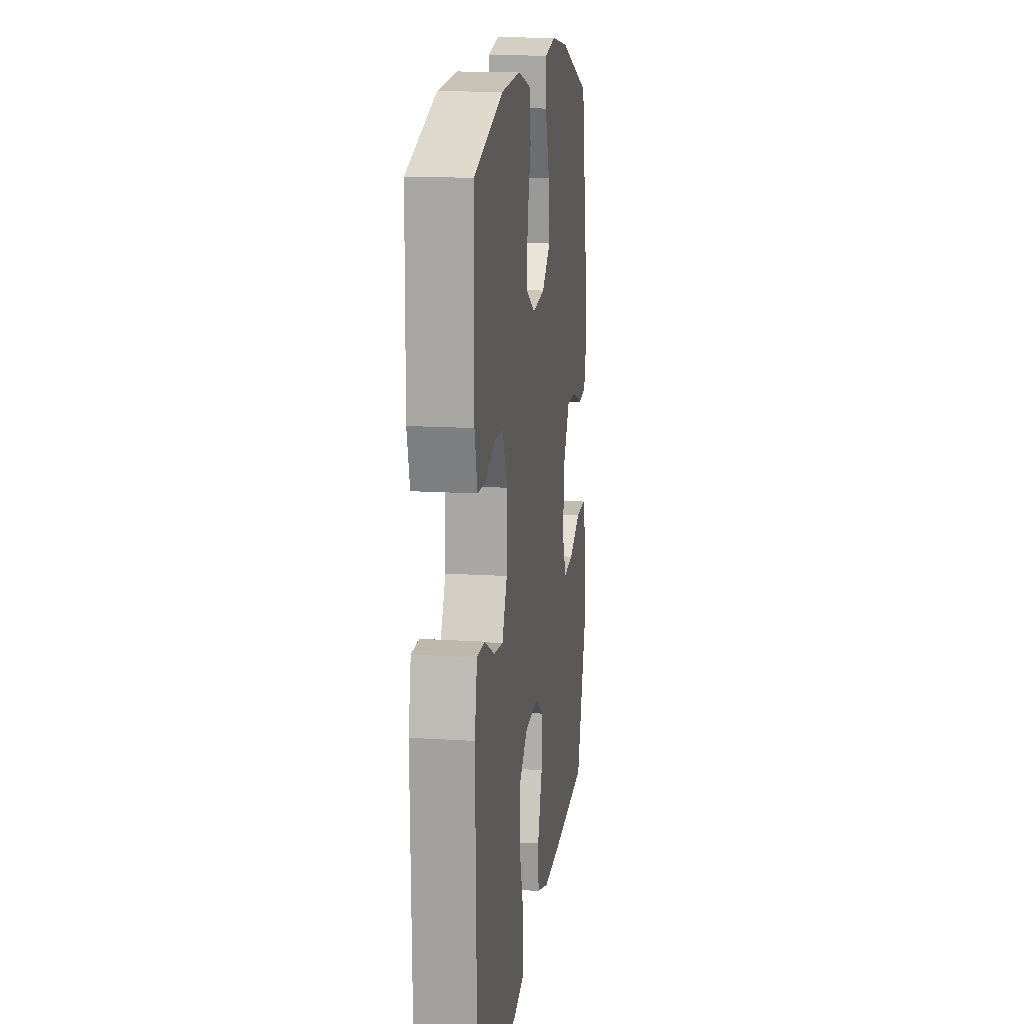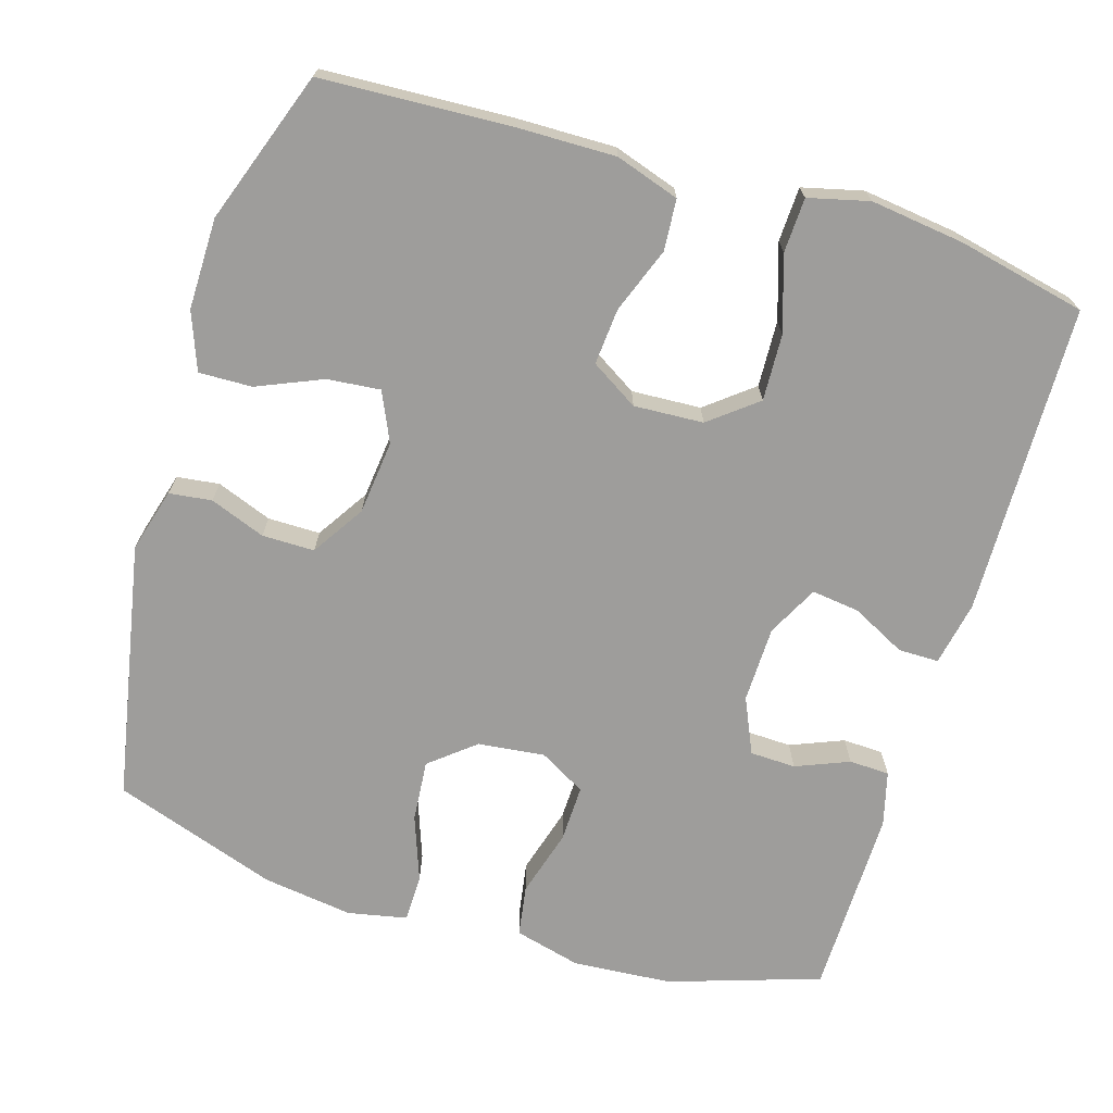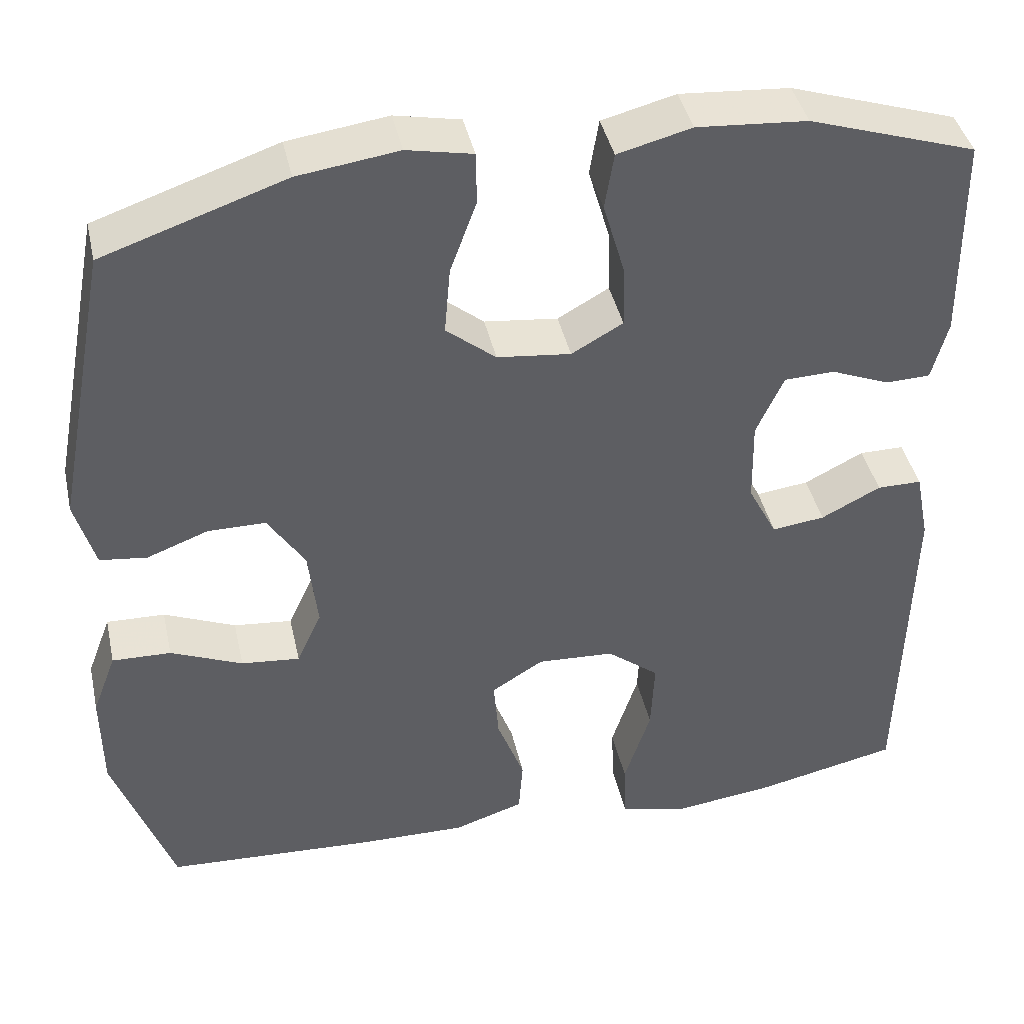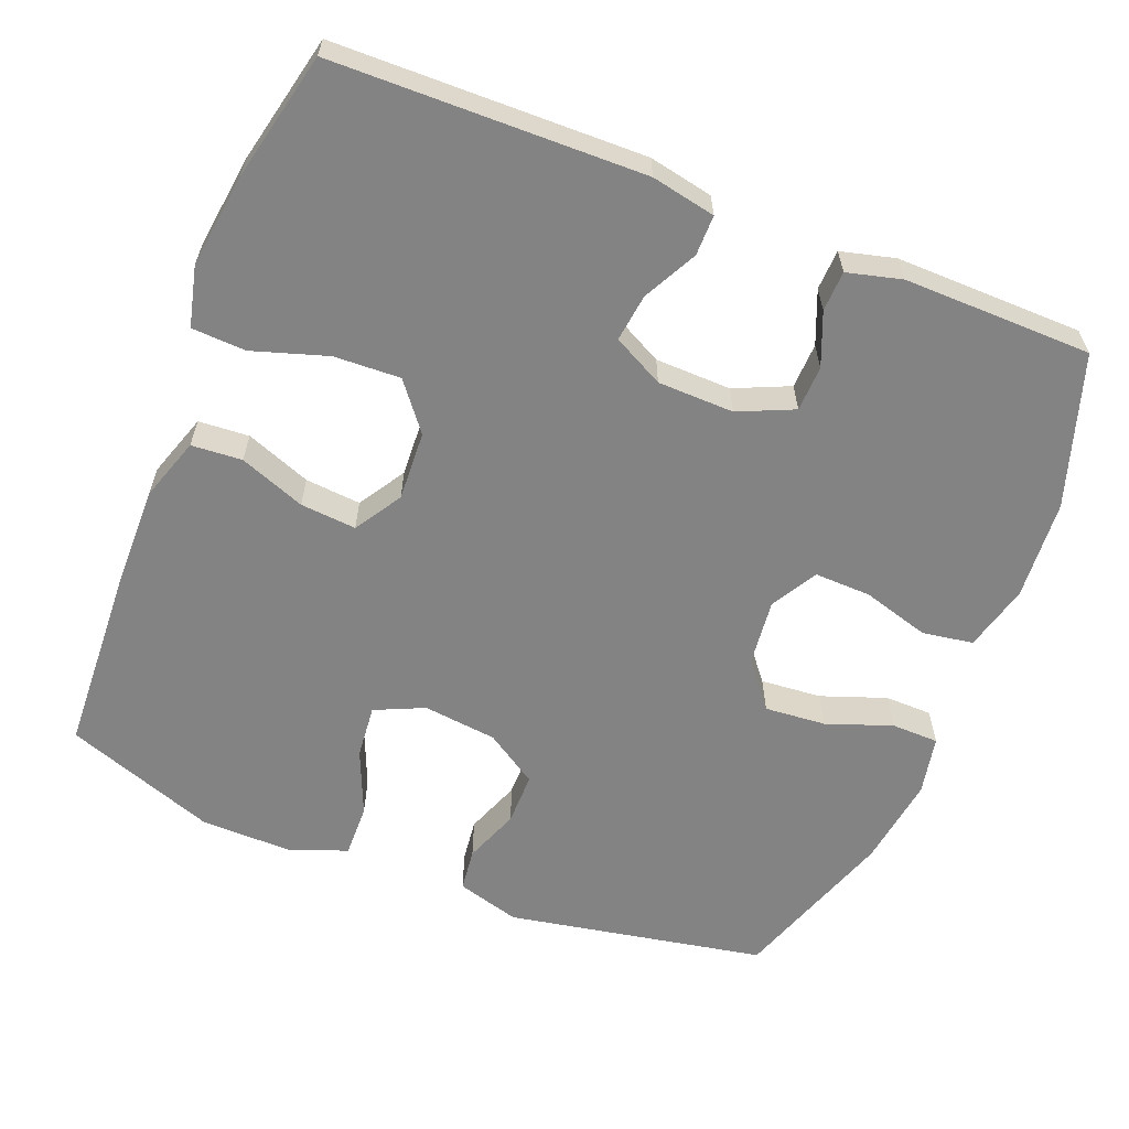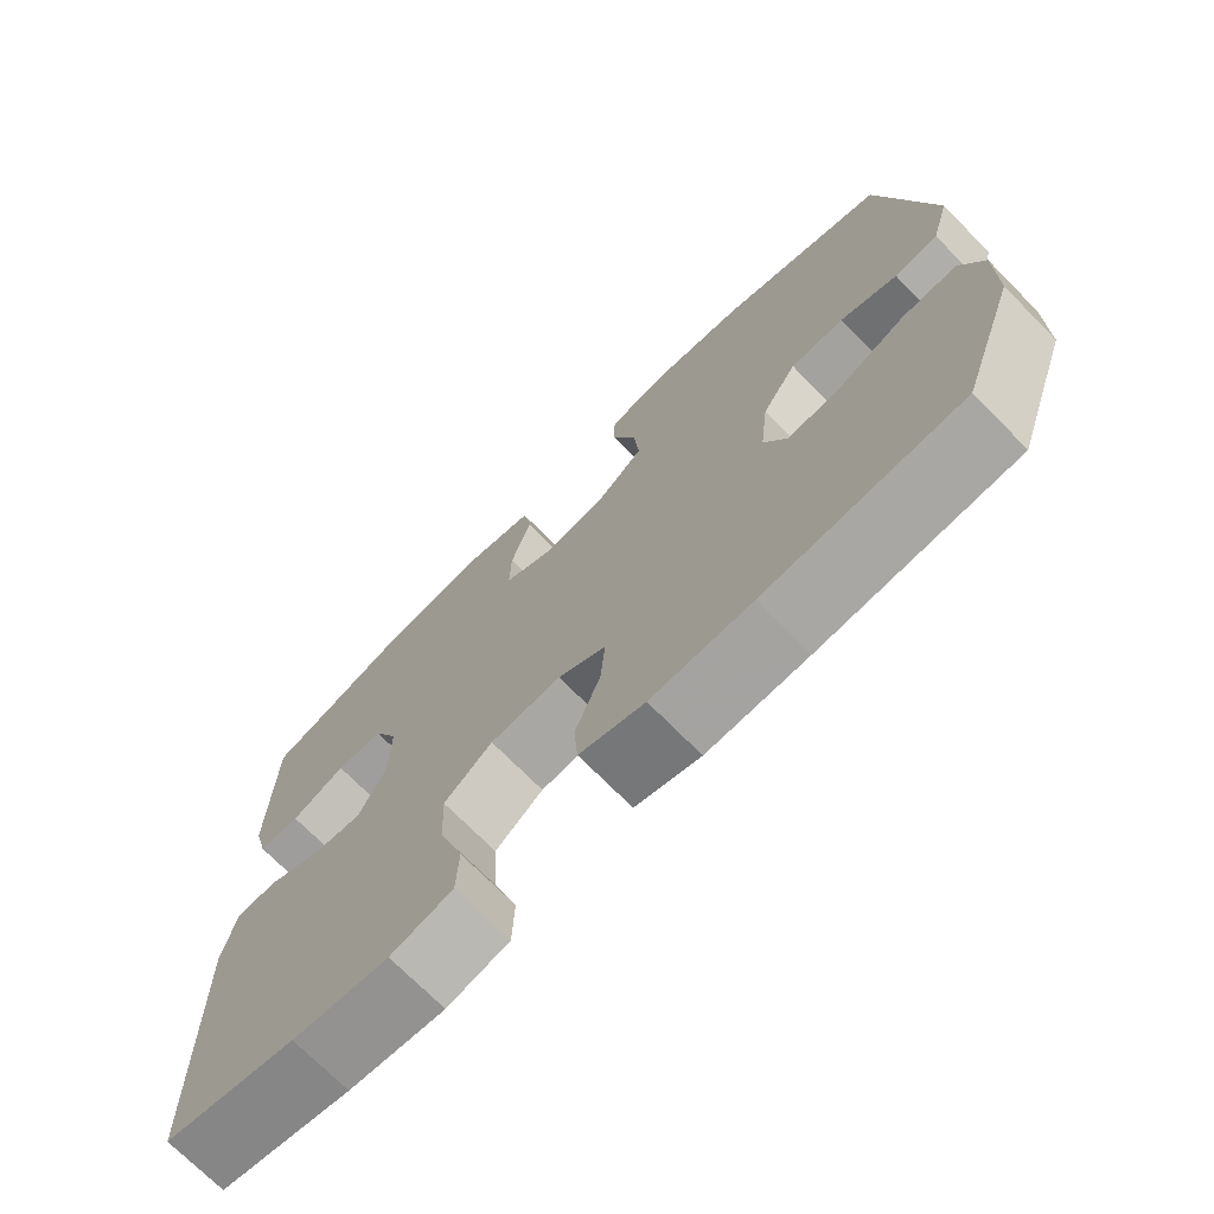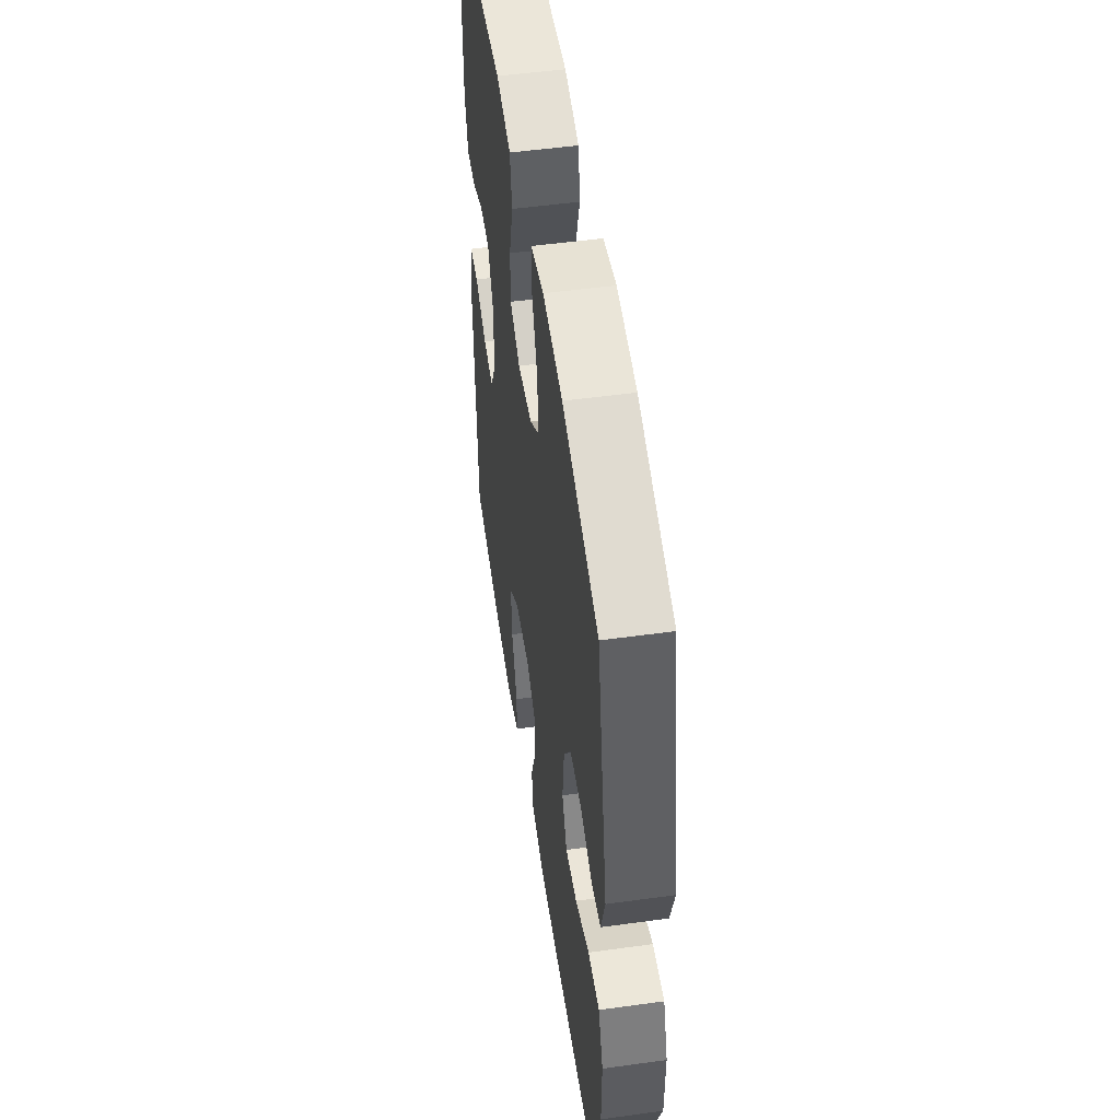
<metadata>
{"format":"obj","ext":"obj","renderer":"f3d","projection":"perspective","resolution":1024,"background":"white","views":[{"elev":14.8,"azim":-82.2,"up":"+Z"},{"elev":-70.4,"azim":163.1,"up":"+Y"},{"elev":41.6,"azim":167.6,"up":"+Z"},{"elev":-61.2,"azim":-111.8,"up":"+Y"},{"elev":-72.4,"azim":44.7,"up":"+Z"},{"elev":51.9,"azim":81.5,"up":"+Z"}]}
</metadata>
<code>
v -0.5 0.07 0.5
v -0.298 0.07 0.566
v -0.165 0.07 0.576
v -0.076 0.07 0.553
v -0.065 0.07 0.485
v -0.091 0.07 0.395
v -0.093 0.07 0.319
v -0.031 0.07 0.284
v 0.058 0.07 0.294
v 0.118 0.07 0.343
v 0.111 0.07 0.425
v 0.079 0.07 0.513
v 0.08 0.07 0.576
v 0.159 0.07 0.592
v 0.28 0.07 0.575
v 0.5 0.07 0.5
v 0.566 0.07 0.155
v 0.542 0.07 0.07
v 0.485 0.07 0.063
v 0.411 0.07 0.091
v 0.341 0.07 0.091
v 0.296 0.07 0.021
v 0.285 0.07 -0.078
v 0.315 0.07 -0.144
v 0.386 0.07 -0.137
v 0.473 0.07 -0.1
v 0.544 0.07 -0.098
v 0.573 0.07 -0.175
v 0.572 0.07 -0.297
v 0.5 0.07 -0.5
v 0.246 0.07 -0.513
v 0.115 0.07 -0.515
v 0.03 0.07 -0.487
v 0.025 0.07 -0.419
v 0.058 0.07 -0.331
v 0.064 0.07 -0.256
v 0.001 0.07 -0.217
v -0.092 0.07 -0.222
v -0.155 0.07 -0.272
v -0.151 0.07 -0.361
v -0.119 0.07 -0.461
v -0.122 0.07 -0.534
v -0.203 0.07 -0.554
v -0.328 0.07 -0.538
v -0.5 0.07 -0.5
v -0.509 0.07 -0.085
v -0.492 0.07 0.001
v -0.438 0.07 0.001
v -0.366 0.07 -0.036
v -0.302 0.07 -0.044
v -0.267 0.07 0.024
v -0.265 0.07 0.126
v -0.298 0.07 0.2
v -0.359 0.07 0.202
v -0.43 0.07 0.173
v -0.484 0.07 0.175
v -0.503 0.07 0.248
v -0.5 0 0.5
v -0.298 0 0.566
v -0.165 0 0.576
v -0.076 0 0.553
v -0.065 0 0.485
v -0.091 0 0.395
v -0.093 0 0.319
v -0.031 0 0.284
v 0.058 0 0.294
v 0.118 0 0.343
v 0.111 0 0.425
v 0.079 0 0.513
v 0.08 0 0.576
v 0.159 0 0.592
v 0.28 0 0.575
v 0.5 0 0.5
v 0.566 0 0.155
v 0.542 0 0.07
v 0.485 0 0.063
v 0.411 0 0.091
v 0.341 0 0.091
v 0.296 0 0.021
v 0.285 0 -0.078
v 0.315 0 -0.144
v 0.386 0 -0.137
v 0.473 0 -0.1
v 0.544 0 -0.098
v 0.573 0 -0.175
v 0.572 0 -0.297
v 0.5 0 -0.5
v 0.246 0 -0.513
v 0.115 0 -0.515
v 0.03 0 -0.487
v 0.025 0 -0.419
v 0.058 0 -0.331
v 0.064 0 -0.256
v 0.001 0 -0.217
v -0.092 0 -0.222
v -0.155 0 -0.272
v -0.151 0 -0.361
v -0.119 0 -0.461
v -0.122 0 -0.534
v -0.203 0 -0.554
v -0.328 0 -0.538
v -0.5 0 -0.5
v -0.509 0 -0.085
v -0.492 0 0.001
v -0.438 0 0.001
v -0.366 0 -0.036
v -0.302 0 -0.044
v -0.267 0 0.024
v -0.265 0 0.126
v -0.298 0 0.2
v -0.359 0 0.202
v -0.43 0 0.173
v -0.484 0 0.175
v -0.503 0 0.248
f 54 55 56 57
f 53 54 57 1
f 46 47 48 49
f 46 49 50
f 45 46 50
f 44 45 50 51
f 40 41 42 43
f 39 40 43 44
f 32 33 34 35
f 32 35 36
f 31 32 36
f 30 31 36
f 29 30 36 37
f 25 26 27 28
f 24 25 28 29
f 17 18 19 20
f 17 20 21
f 16 17 21
f 15 16 21 22
f 11 12 13 14
f 10 11 14 15
f 3 4 5 6
f 3 6 7
f 53 1 2 3
f 52 53 3 7
f 39 44 51
f 38 39 51 52
f 37 38 52 7
f 24 29 37
f 23 24 37 7
f 10 15 22 23
f 9 10 23
f 8 9 23
f 7 8 23
f 114 113 112 111
f 58 114 111 110
f 106 105 104 103
f 107 106 103
f 107 103 102
f 108 107 102 101
f 100 99 98 97
f 101 100 97 96
f 92 91 90 89
f 93 92 89
f 93 89 88
f 93 88 87
f 94 93 87 86
f 85 84 83 82
f 86 85 82 81
f 77 76 75 74
f 78 77 74
f 78 74 73
f 79 78 73 72
f 71 70 69 68
f 72 71 68 67
f 63 62 61 60
f 64 63 60
f 60 59 58 110
f 64 60 110 109
f 108 101 96
f 109 108 96 95
f 64 109 95 94
f 94 86 81
f 64 94 81 80
f 80 79 72 67
f 80 67 66
f 80 66 65
f 80 65 64
f 1 58 59 2
f 2 59 60 3
f 3 60 61 4
f 4 61 62 5
f 5 62 63 6
f 6 63 64 7
f 7 64 65 8
f 8 65 66 9
f 9 66 67 10
f 10 67 68 11
f 11 68 69 12
f 12 69 70 13
f 13 70 71 14
f 14 71 72 15
f 15 72 73 16
f 16 73 74 17
f 17 74 75 18
f 18 75 76 19
f 19 76 77 20
f 20 77 78 21
f 21 78 79 22
f 22 79 80 23
f 23 80 81 24
f 24 81 82 25
f 25 82 83 26
f 26 83 84 27
f 27 84 85 28
f 28 85 86 29
f 29 86 87 30
f 30 87 88 31
f 31 88 89 32
f 32 89 90 33
f 33 90 91 34
f 34 91 92 35
f 35 92 93 36
f 36 93 94 37
f 37 94 95 38
f 38 95 96 39
f 39 96 97 40
f 40 97 98 41
f 41 98 99 42
f 42 99 100 43
f 43 100 101 44
f 44 101 102 45
f 45 102 103 46
f 46 103 104 47
f 47 104 105 48
f 48 105 106 49
f 49 106 107 50
f 50 107 108 51
f 51 108 109 52
f 52 109 110 53
f 53 110 111 54
f 54 111 112 55
f 55 112 113 56
f 56 113 114 57
f 57 114 58 1

</code>
